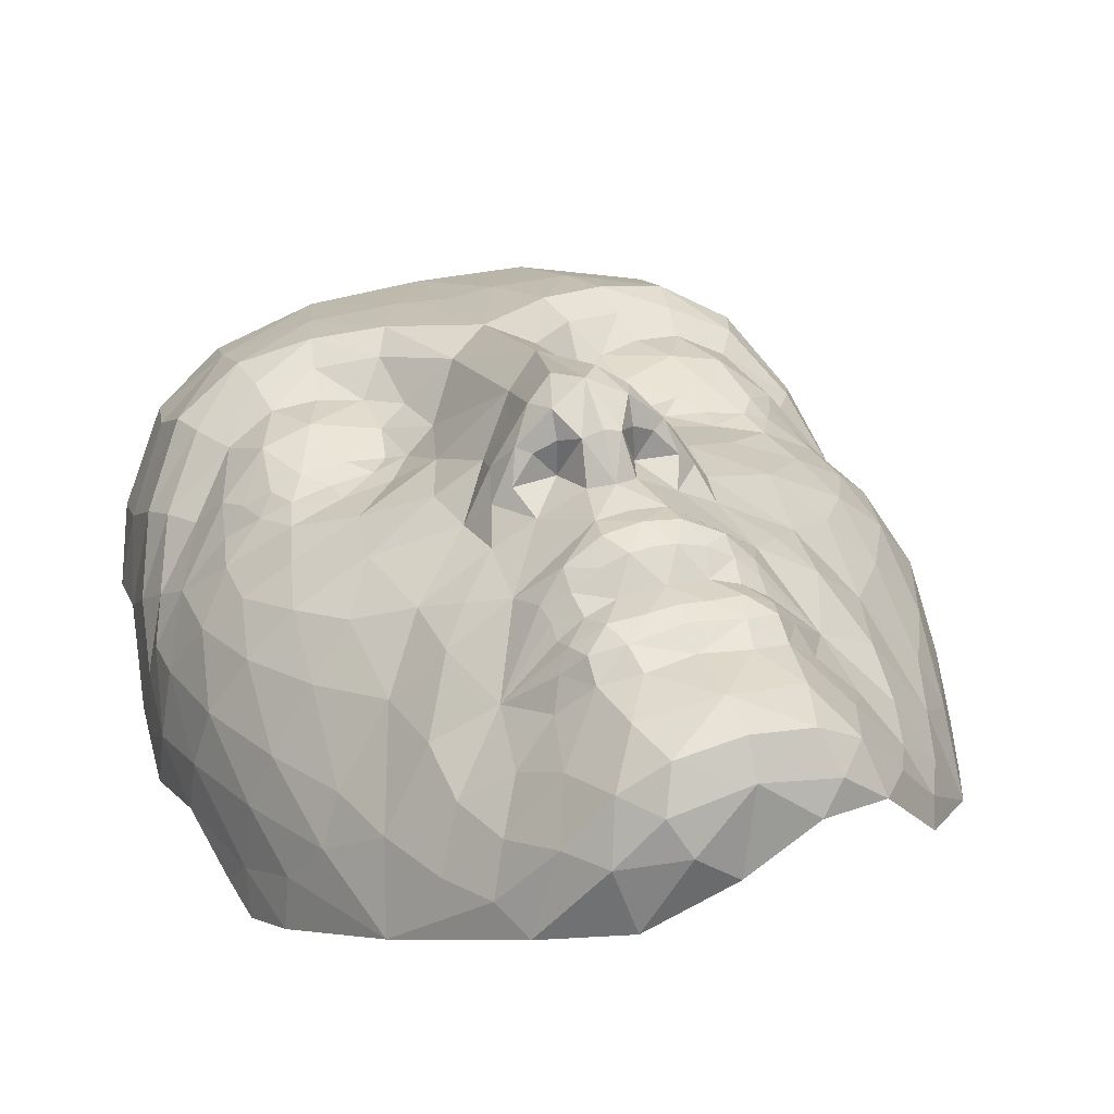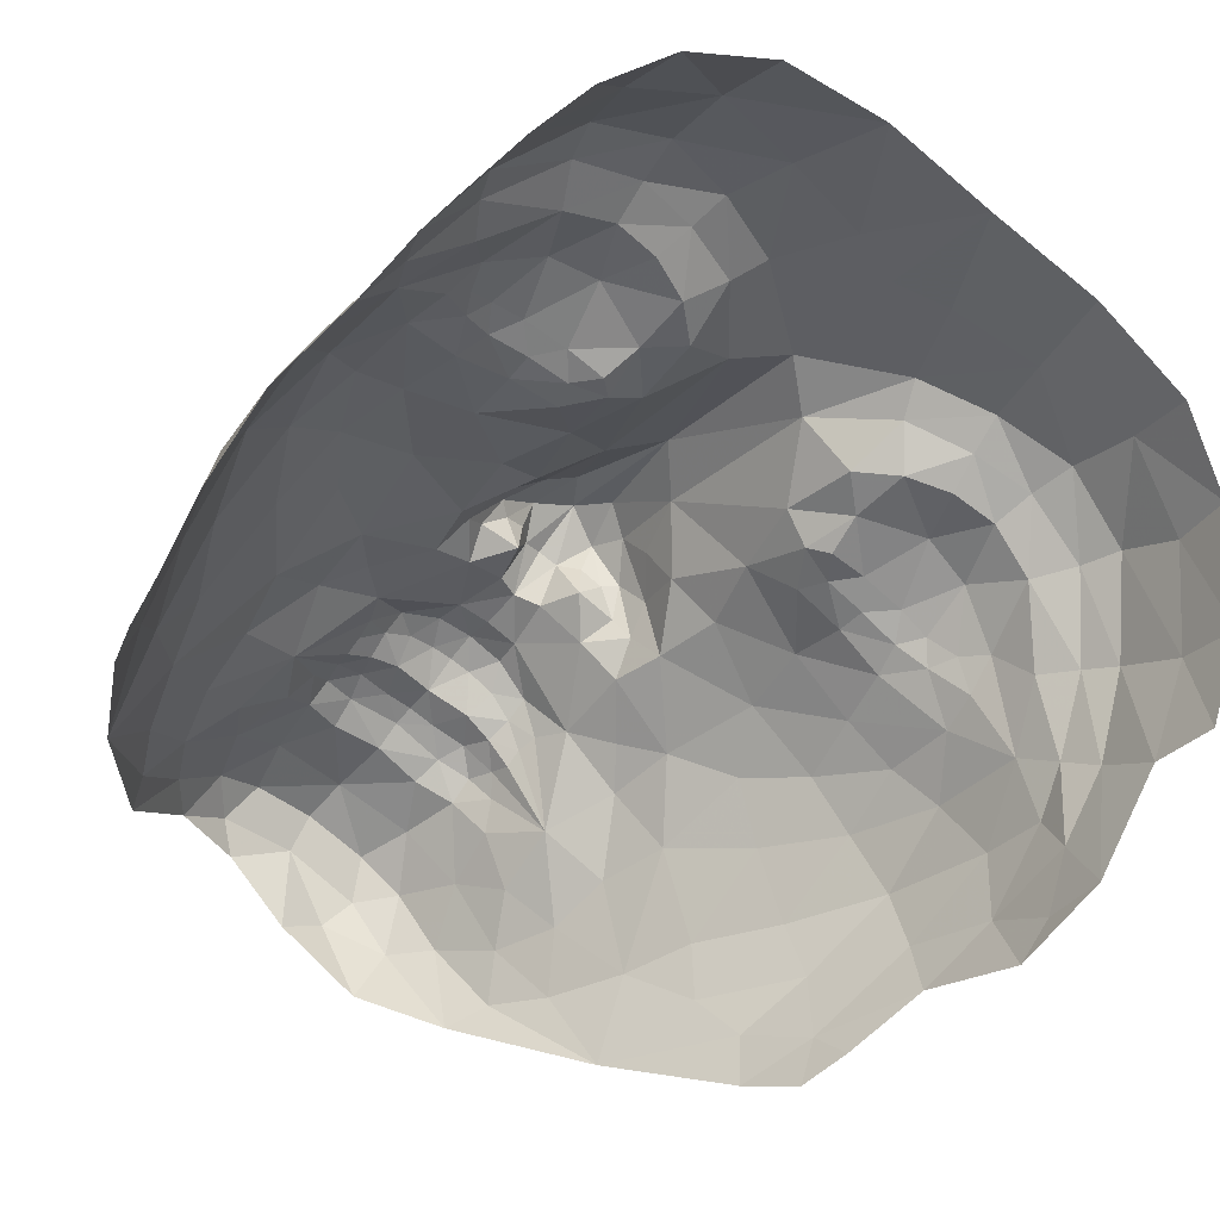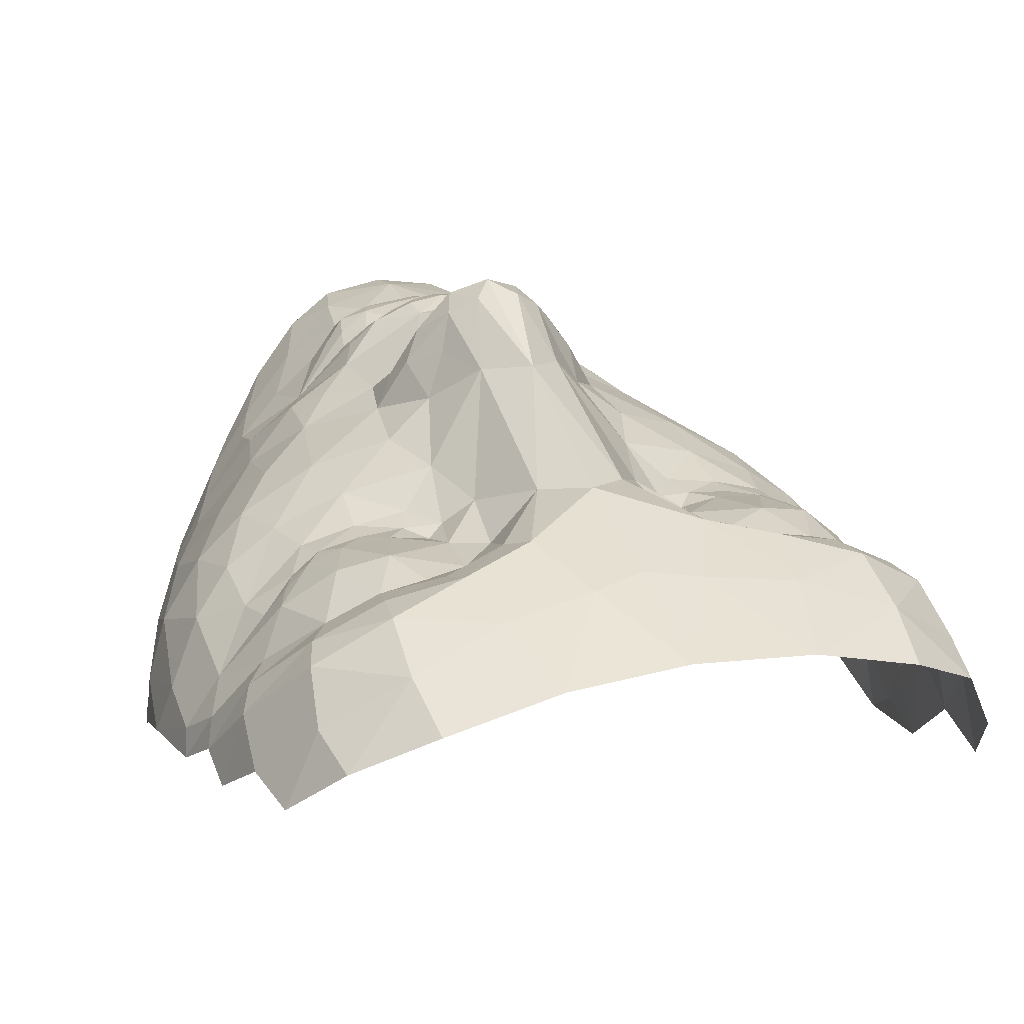
<metadata>
{"format":"obj","ext":"obj","renderer":"f3d","projection":"perspective","resolution":1024,"background":"white","views":[{"elev":41.4,"azim":-20.8,"up":"+Z"},{"elev":-61.2,"azim":137.5,"up":"+Z"},{"elev":15.9,"azim":158.5,"up":"+Z"}]}
</metadata>
<code>
v -1.922 0.3346 -1.852
v -1.87 -0.1478 -1.591
v -1.804 -0.5525 -1.696
v -1.765 -0.7994 -1.72
v -1.673 -1.076 -1.539
v -0.9093 -2.233 -0.6694
v -0.5235 -2.453 -0.5539
v -0.0946 -2.49 -0.3577
v -1.367 -1.671 -1.087
v -1.622 -1.005 -1.285
v -1.484 -1.144 -1.014
v -1.267 -1.382 -0.773
v -1.133 -1.755 -0.7034
v -0.9973 -2.03 -0.6138
v -0.6063 -2.35 -0.2491
v -0.2923 -2.454 -0.1946
v -0.7494 -2.15 -0.2779
v -0.5244 -2.174 -0.01538
v -0.3786 -2.351 -0.03184
v 0.0113 -2.359 0.03494
v -0.2994 -2.208 0.1315
v -0.3613 -1.938 0.1128
v 0.0241 -1.994 0.1921
v 0.02007 -2.221 0.1763
v -0.895 -1.872 -0.4348
v -0.9894 -1.556 -0.4866
v -0.7588 -1.654 -0.2959
v -0.6306 -1.876 -0.1341
v -1.746 -0.6862 -1.503
v -1.829 -0.1526 -1.299
v -1.687 -0.6381 -1.161
v -1.558 -0.6325 -0.8866
v -1.369 -1.037 -0.794
v -1.73 -0.1507 -0.999
v -1.527 -0.1626 -0.7173
v -1.327 -0.5487 -0.5954
v -1.078 -0.9066 -0.4496
v -1.102 -0.4212 -0.3853
v -0.8403 -0.62 -0.2246
v -0.8231 -0.9581 -0.1929
v -1.008 -1.241 -0.426
v -0.2103 -1.7 0.125
v -0.3966 -1.64 0.06263
v -0.2257 -1.556 0.1692
v 0.03433 -1.684 0.1421
v -0.3878 -1.515 0.1223
v -0.4955 -1.468 0.0047
v -0.4232 -1.388 0.07462
v -0.2676 -1.419 0.1784
v -0.09317 -1.444 0.2015
v 0.04245 -1.551 0.2003
v -0.1607 -1.272 0.1591
v 0.0521 -1.307 0.1934
v 0.04491 -1.45 0.2145
v -0.5591 -1.579 -0.1012
v -0.7037 -1.311 -0.2373
v -0.5095 -0.9485 0.00221
v -0.4456 -1.104 0.07041
v -0.4322 -1.205 0.05545
v -0.4366 -1.289 0.01963
v -0.3107 -1.284 0.1128
v -0.3244 -1.159 0.1534
v -0.0538 -1.142 0.2784
v -0.193 -1.132 0.2256
v -0.1238 -1.002 0.2855
v 0.0621 -1.004 0.3082
v 0.05491 -1.147 0.2857
v -0.3157 -1.039 0.1971
v -0.1015 -0.8705 0.2542
v -0.2637 -0.5838 0.08371
v -0.04564 -0.6248 0.2248
v 0.0729 -0.6757 0.2566
v 0.06491 -0.8728 0.2663
v -0.6793 -0.7931 -0.1034
v -0.4713 -0.5656 -0.03912
v -0.1094 -0.4219 0.1615
v -0.3184 -0.4233 0.1557
v -0.207 -0.3791 0.2815
v -0.09993 -0.4001 0.3408
v -0.01287 -0.4798 0.3874
v -0.4107 -0.3987 0.06463
v -0.5149 -0.3144 -0.09169
v -0.3625 -0.2475 0.1452
v -0.2701 -0.325 0.2959
v -0.09532 -0.3237 0.4635
v -0.1507 -0.1682 0.3952
v -0.01303 -0.0897 0.471
v 0.0917 -0.2465 0.5269
v 0.08249 -0.4955 0.422
v -1.289 -0.1463 -0.5004
v -1.446 0.1901 -0.6618
v -1.201 0.1764 -0.5004
v -0.9204 -0.1363 -0.2984
v -0.8508 0.2115 -0.3574
v -1.124 0.4439 -0.5248
v -0.865 0.4689 -0.4535
v -0.6025 0.4736 -0.415
v -0.4256 0.3428 -0.2402
v -0.5467 0.01544 -0.1712
v -0.3163 -0.02259 0.00525
v -0.216 -0.08166 0.2157
v -0.106 0.2063 0.1777
v -0.3213 0.7039 -0.3372
v -0.1026 1.032 -0.224
v 0.1033 0.4091 0.2114
v 0.1233 1.209 -0.1979
v -1.389 0.7253 -0.7468
v -1.437 0.5312 -0.754
v -1.624 0.7282 -1.014
v -1.343 0.9045 -0.6747
v -1.27 0.7813 -0.62
v -1.224 0.6432 -0.6029
v -1.073 0.6014 -0.5148
v -1.142 0.7255 -0.5269
v -0.9869 0.7301 -0.471
v -0.8696 0.6046 -0.4702
v -0.6569 0.607 -0.456
v -0.7544 0.7314 -0.456
v -0.559 0.7294 -0.4895
v -0.4719 0.6558 -0.4435
v -0.5181 0.9215 -0.461
v -0.3529 1.054 -0.449
v -1.633 0.2758 -0.8672
v -1.798 0.3639 -1.17
v -1.891 0.2561 -1.477
v -1.9 0.5346 -1.739
v -1.835 0.7326 -1.492
v -1.797 0.6674 -1.271
v -1.462 1.021 -0.8627
v -1.704 0.8908 -1.152
v -1.567 1.187 -0.9066
v -1.209 1.262 -0.641
v -1.772 1.041 -1.287
v -1.873 0.8358 -1.832
v -1.786 1.279 -1.528
v -1.634 1.336 -0.9884
v -0.9625 1.318 -0.5204
v -0.8408 1.049 -0.4375
v -1.097 1.012 -0.4858
v -0.9894 1.518 -0.4866
v -0.6907 1.468 -0.4366
v -0.7357 1.292 -0.498
v -0.5219 1.206 -0.4916
v -0.3826 1.358 -0.366
v -0.2988 1.519 -0.3135
v -0.6507 1.651 -0.3897
v -0.5688 1.957 -0.5116
v -0.1269 1.881 -0.4647
v -1.019 1.731 -0.4985
v -1.32 1.46 -0.6498
v -1.374 1.645 -0.696
v -1.028 2.04 -0.6673
v 0.1337 1.792 -0.4364
v 0.1412 2.339 -0.6944
v -0.4467 2.37 -0.7147
v -0.9848 2.337 -0.8428
v -1.363 2.167 -1.013
v -1.413 1.894 -0.8991
v -1.67 1.606 -1.219
v -1.778 1.589 -1.644
v -1.649 1.886 -1.373
v 1.914 -0.2719 -1.397
v 1.829 -0.2669 -1.089
v 1.923 0.2446 -1.268
v 1.954 0.6076 -1.495
v 1.93 1.183 -1.425
v 1.617 2.072 -1.089
v 1.818 1.815 -1.316
v 1.655 1.794 -0.9791
v 1.61 1.548 -0.7741
v 1.859 1.493 -1.251
v 1.833 1.226 -1.078
v 1.287 1.969 -0.7278
v 1.257 2.269 -0.9009
v 0.7275 2.336 -0.7464
v 0.8337 1.915 -0.5504
v 0.3943 1.862 -0.4766
v 1.546 1.37 -0.7216
v 1.763 1.079 -0.994
v 1.425 1.179 -0.711
v 1.648 0.9202 -0.9435
v 1.226 1.448 -0.5454
v 0.9037 1.602 -0.4298
v 1.266 1.661 -0.5579
v 0.9269 1.418 -0.4773
v 0.6181 1.326 -0.3885
v 0.3265 1.019 -0.235
v 0.5474 1.491 -0.3335
v 0.5637 1.024 -0.4698
v 1.293 0.9433 -0.5441
v 1.522 0.8019 -0.7326
v 0.722 0.8805 -0.4915
v 0.7406 1.165 -0.5229
v 0.9607 1.24 -0.5404
v 1.049 0.9897 -0.486
v 1.188 1.25 -0.5779
v 1.864 0.7732 -1.243
v 1.927 0.938 -1.335
v 1.933 0.5474 -1.369
v 1.782 0.6194 -1.103
v 1.98 0.1301 -1.52
v 1.923 -0.3297 -1.642
v 0.7782 0.4302 -0.4492
v 0.602 0.3114 -0.2692
v 0.6587 0.6164 -0.4735
v 1.595 0.4337 -0.833
v 1.29 0.3651 -0.586
v 1.4 0.5607 -0.6723
v 1.77 0.1664 -0.9559
v 1.643 -0.2632 -0.7972
v 1.59 0.09176 -0.741
v 1.35 0.09581 -0.5685
v 0.5131 0.6751 -0.3579
v 0.7476 0.6858 -0.5219
v 0.9431 0.6739 -0.4973
v 1.176 0.6601 -0.5285
v 1.048 0.5429 -0.5202
v 1.343 0.6514 -0.5948
v 1.463 0.6673 -0.7037
v 0.8356 0.557 -0.4954
v 1.035 0.4083 -0.5029
v 1.251 0.5245 -0.5741
v 1.558 0.6336 -0.8251
v 1.746 -0.7481 -1.25
v 0.7033 -0.02511 -0.2037
v 0.4831 -0.04569 -0.016
v 0.1996 -0.09802 0.4627
v 0.3268 -0.1807 0.3834
v 0.2938 0.1943 0.1661
v 0.391 -0.1004 0.1981
v 0.4343 -0.3456 0.2765
v 0.5218 -0.275 0.1246
v 0.6543 -0.3539 -0.1227
v 1.058 -0.1978 -0.3488
v 0.9507 -0.6785 -0.2732
v 1.217 -0.4987 -0.4453
v 0.5975 -0.5994 -0.07038
v 1.01 0.153 -0.4059
v 1.417 -0.2344 -0.5697
v 1.424 -0.6381 -0.6654
v 0.1708 -0.4883 0.386
v 0.2637 -0.3342 0.4535
v 0.1856 -0.6348 0.2214
v 0.3644 -0.3975 0.2641
v 0.2573 -0.4113 0.3308
v 0.4674 -0.449 0.1357
v 0.4001 -0.6048 0.0642
v 0.5575 -0.4281 0.03712
v 0.2575 -0.4344 0.1509
v 0.6173 -0.9869 -0.02739
v 0.788 -0.8419 -0.1434
v 0.9175 -1.017 -0.241
v 0.2403 -1.014 0.2755
v 0.2285 -0.8817 0.2442
v 0.4237 -1.066 0.1784
v 0.2581 -1.284 0.1481
v 0.2996 -1.15 0.214
v 0.4224 -1.18 0.1346
v 0.5254 -1.235 0.03377
v 0.5422 -1.136 0.04789
v 0.1625 -1.151 0.2702
v 0.3537 -1.439 0.1603
v 0.3993 -1.305 0.09337
v 0.5216 -1.32 -0.0028
v 0.5018 -1.418 0.05275
v 0.8046 -1.705 -0.336
v 0.6173 -1.619 -0.132
v 0.7737 -1.359 -0.2753
v 0.5695 -1.5 -0.02361
v 1.068 -1.309 -0.4777
v 1.028 -1.624 -0.5373
v 0.669 -1.917 -0.1651
v 0.4081 -1.966 0.09337
v 0.4625 -1.67 0.04214
v 0.3031 -1.575 0.1587
v 0.1818 -1.453 0.1928
v 0.4652 -1.543 0.1023
v 0.2752 -1.719 0.115
v 1.299 -1.462 -0.8406
v 1.149 -1.826 -0.7626
v 1.523 -1.242 -1.093
v 1.425 -1.126 -0.8648
v 1.655 -1.112 -1.372
v 1.163 -0.9786 -0.5096
v 1.636 -0.7331 -0.9666
v 1.787 -0.7982 -1.594
v 1.844 -0.6706 -1.787
v 1.789 -0.9156 -1.81
v 1.687 -1.184 -1.626
v 0.7637 -2.199 -0.3179
v 0.55 -2.206 -0.04413
v 0.9973 -2.093 -0.6654
v 0.9156 -1.931 -0.4829
v 0.9286 -2.248 -0.7004
v 0.3894 -2.378 -0.051
v 0.2664 -2.462 -0.1641
v 0.3293 -2.226 0.1146
v 0.606 -2.375 -0.2569
v 1.364 -1.76 -1.157
f 5 9 10
f 10 9 11
f 11 9 12
f 12 9 13
f 13 9 14
f 14 9 6
f 16 15 7
f 7 15 6
f 6 15 17
f 17 15 18
f 18 15 19
f 19 15 16
f 16 8 20
f 20 21 19
f 19 21 18
f 18 21 22
f 22 21 23
f 23 21 24
f 24 21 20
f 8 16 7
f 16 20 19
f 6 17 14
f 14 25 13
f 13 25 26
f 26 25 27
f 27 25 28
f 28 25 17
f 17 25 14
f 22 28 18
f 17 18 28
f 10 29 5
f 5 29 4
f 4 29 3
f 3 29 2
f 2 29 30
f 30 29 31
f 31 29 10
f 33 32 11
f 11 32 31
f 31 32 34
f 34 32 35
f 35 32 36
f 36 32 33
f 36 37 38
f 38 37 39
f 39 37 40
f 40 37 41
f 41 37 12
f 12 37 33
f 33 37 36
f 11 31 10
f 12 33 11
f 26 12 13
f 12 26 41
f 23 42 22
f 22 42 43
f 43 42 44
f 44 42 45
f 45 42 23
f 43 46 47
f 47 46 48
f 48 46 49
f 49 46 44
f 44 46 43
f 51 50 44
f 44 50 49
f 49 50 52
f 52 50 53
f 53 50 54
f 54 50 51
f 51 44 45
f 47 55 43
f 43 55 28
f 28 55 27
f 22 43 28
f 27 56 26
f 26 56 41
f 41 56 40
f 40 56 57
f 57 56 58
f 58 56 59
f 59 56 60
f 60 56 48
f 48 56 47
f 47 56 55
f 55 56 27
f 49 61 48
f 48 61 60
f 60 61 59
f 59 61 62
f 62 61 52
f 52 61 49
f 53 63 52
f 52 63 64
f 64 63 65
f 65 63 66
f 66 63 67
f 67 63 53
f 65 68 64
f 64 68 62
f 62 68 58
f 58 68 57
f 62 58 59
f 64 62 52
f 65 69 68
f 68 69 57
f 57 69 70
f 70 69 71
f 71 69 72
f 72 69 73
f 73 69 66
f 66 69 65
f 75 74 57
f 57 74 40
f 40 74 39
f 39 74 75
f 75 57 70
f 77 76 78
f 78 76 79
f 79 76 80
f 80 76 71
f 71 76 70
f 70 81 75
f 75 81 82
f 82 81 83
f 83 81 84
f 84 81 77
f 77 81 70
f 77 78 84
f 80 85 79
f 79 85 78
f 78 85 84
f 84 85 86
f 86 85 87
f 87 85 88
f 71 72 80
f 89 80 72
f 88 85 80
f 88 80 89
f 38 90 36
f 36 90 35
f 35 90 91
f 91 90 92
f 92 90 93
f 93 90 38
f 93 94 92
f 92 94 95
f 95 94 96
f 96 94 97
f 97 94 98
f 98 94 99
f 99 94 93
f 75 82 39
f 38 39 93
f 82 93 39
f 99 93 82
f 99 82 100
f 83 100 82
f 86 101 83
f 83 101 100
f 86 83 84
f 86 102 101
f 101 102 100
f 100 102 98
f 98 102 103
f 103 102 104
f 104 102 105
f 105 102 87
f 87 102 86
f 87 88 105
f 100 98 99
f 31 34 30
f 106 104 105
f 108 107 109
f 109 107 110
f 110 107 111
f 111 107 112
f 112 107 108
f 95 113 112
f 112 113 114
f 114 113 115
f 115 113 116
f 116 113 96
f 96 113 95
f 97 117 96
f 96 117 116
f 116 117 118
f 119 117 120
f 120 117 97
f 111 112 114
f 115 116 118
f 119 120 121
f 103 121 120
f 103 120 98
f 122 103 104
f 122 121 103
f 95 108 92
f 91 92 108
f 108 123 91
f 91 123 35
f 35 123 34
f 34 123 124
f 124 123 109
f 109 123 108
f 95 112 108
f 98 120 97
f 30 125 2
f 2 125 1
f 1 125 126
f 126 125 127
f 127 125 128
f 128 125 124
f 124 125 30
f 109 128 124
f 110 129 109
f 109 129 130
f 130 129 131
f 131 129 132
f 132 129 110
f 109 130 128
f 127 128 130
f 130 133 127
f 127 133 134
f 134 133 135
f 135 133 136
f 136 133 131
f 131 133 130
f 138 137 139
f 139 137 132
f 132 137 140
f 140 137 141
f 141 137 142
f 142 137 138
f 121 143 138
f 138 143 142
f 142 143 141
f 141 143 144
f 144 143 122
f 122 143 121
f 132 110 139
f 104 144 122
f 104 145 144
f 144 145 146
f 146 145 147
f 147 145 148
f 148 145 106
f 106 145 104
f 144 146 141
f 140 141 146
f 146 149 140
f 140 149 150
f 150 149 151
f 151 149 152
f 152 149 147
f 147 149 146
f 140 150 132
f 150 131 132
f 131 150 136
f 136 150 151
f 106 153 148
f 154 148 153
f 155 148 154
f 148 155 147
f 152 147 155
f 152 155 156
f 152 156 157
f 152 157 158
f 152 158 151
f 151 159 136
f 136 159 135
f 135 159 160
f 160 159 161
f 161 159 158
f 158 159 151
f 161 158 157
f 127 134 126
f 1 126 134
f 34 124 30
f 163 162 164
f 168 167 169
f 169 170 171
f 168 169 171
f 172 166 171
f 170 172 171
f 173 170 169
f 173 169 167
f 173 167 174
f 173 174 175
f 173 175 176
f 177 176 175
f 175 154 177
f 154 153 177
f 106 177 153
f 172 170 178
f 179 172 178
f 178 180 179
f 181 179 180
f 182 180 178
f 176 183 184
f 173 176 184
f 170 173 184
f 178 170 184
f 182 178 184
f 183 182 184
f 182 183 185
f 186 185 183
f 106 187 188
f 177 106 188
f 176 177 188
f 183 176 188
f 186 183 188
f 187 186 188
f 187 189 186
f 180 190 191
f 189 192 193
f 186 189 193
f 185 186 193
f 194 185 193
f 195 194 193
f 192 195 193
f 194 195 196
f 185 194 196
f 182 185 196
f 180 182 196
f 190 180 196
f 195 190 196
f 179 197 198
f 172 179 198
f 166 172 198
f 197 165 198
f 165 197 199
f 200 199 197
f 180 191 181
f 197 179 181
f 200 197 181
f 191 200 181
f 200 164 199
f 164 162 201
f 199 164 201
f 165 199 201
f 162 202 201
f 204 203 205
f 207 206 208
f 200 206 209
f 164 200 209
f 163 164 209
f 210 163 209
f 211 210 209
f 206 211 209
f 211 206 212
f 207 212 206
f 189 213 192
f 189 187 213
f 213 204 205
f 214 192 205
f 216 215 217
f 219 218 208
f 205 203 220
f 214 205 220
f 215 214 220
f 217 215 220
f 221 217 220
f 203 221 220
f 221 207 222
f 217 221 222
f 216 217 222
f 218 216 222
f 208 218 222
f 207 208 222
f 208 206 223
f 219 208 223
f 191 219 223
f 200 191 223
f 206 200 223
f 106 105 187
f 224 162 163
f 226 225 204
f 227 105 88
f 227 228 229
f 105 227 229
f 187 105 229
f 213 187 229
f 204 213 229
f 226 204 229
f 230 226 229
f 228 230 229
f 228 231 232
f 232 226 230
f 228 232 230
f 232 233 226
f 225 226 233
f 225 233 234
f 233 235 234
f 236 234 235
f 237 235 233
f 225 234 238
f 204 225 238
f 203 204 238
f 221 203 238
f 207 221 238
f 212 207 238
f 234 212 238
f 234 236 239
f 212 234 239
f 211 212 239
f 210 211 239
f 240 210 239
f 236 240 239
f 88 89 241
f 88 241 242
f 89 72 241
f 243 241 72
f 227 88 242
f 228 227 242
f 231 228 242
f 244 231 242
f 245 244 242
f 241 245 242
f 246 231 244
f 246 247 248
f 231 246 248
f 232 231 248
f 233 232 248
f 237 233 248
f 247 237 248
f 243 247 249
f 241 243 249
f 245 241 249
f 244 245 249
f 246 244 249
f 247 246 249
f 237 247 250
f 235 237 251
f 252 235 251
f 250 252 251
f 237 250 251
f 66 253 254
f 73 66 254
f 72 73 254
f 243 72 254
f 247 243 254
f 250 247 254
f 255 250 254
f 253 255 254
f 257 256 258
f 258 259 260
f 260 250 255
f 258 260 255
f 257 258 255
f 253 257 255
f 67 53 261
f 66 67 261
f 253 66 261
f 257 253 261
f 256 257 261
f 53 256 261
f 256 262 263
f 258 256 263
f 259 258 263
f 264 259 263
f 265 264 263
f 262 265 263
f 267 266 268
f 269 267 268
f 265 269 268
f 264 265 268
f 259 264 268
f 260 259 268
f 250 260 268
f 252 250 268
f 270 252 268
f 271 270 268
f 266 271 268
f 273 272 274
f 272 266 267
f 274 272 267
f 269 274 267
f 51 45 275
f 54 51 276
f 53 54 276
f 256 53 276
f 262 256 276
f 275 262 276
f 51 275 276
f 275 274 277
f 262 275 277
f 265 262 277
f 269 265 277
f 274 269 277
f 45 23 278
f 275 45 278
f 274 275 278
f 273 274 278
f 23 273 278
f 279 270 271
f 271 280 279
f 279 281 282
f 281 283 224
f 282 240 284
f 279 282 284
f 270 279 284
f 252 270 284
f 235 252 284
f 236 235 284
f 240 236 284
f 240 282 285
f 210 240 285
f 163 210 285
f 224 163 285
f 281 224 285
f 282 281 285
f 224 283 286
f 162 224 286
f 202 162 286
f 287 202 286
f 288 287 286
f 289 288 286
f 283 289 286
f 290 272 291
f 273 291 272
f 290 292 293
f 272 290 293
f 266 272 293
f 271 266 293
f 280 271 293
f 292 280 293
f 294 292 290
f 296 295 20
f 24 20 297
f 23 24 297
f 273 23 297
f 291 273 297
f 295 291 297
f 20 295 297
f 296 20 8
f 295 296 298
f 291 295 298
f 290 291 298
f 294 290 298
f 292 294 299
f 280 292 299
f 279 280 299
f 281 279 299
f 283 281 299
f 289 283 299
f 139 110 111
f 139 111 114
f 139 114 115
f 139 115 138
f 138 118 121
f 121 118 119
f 192 214 215
f 216 195 215
f 190 195 216
f 190 216 218
f 191 190 218
f 205 192 213
f 219 191 218
f 138 115 118
f 119 118 117
f 192 215 195
f 77 70 76

</code>
